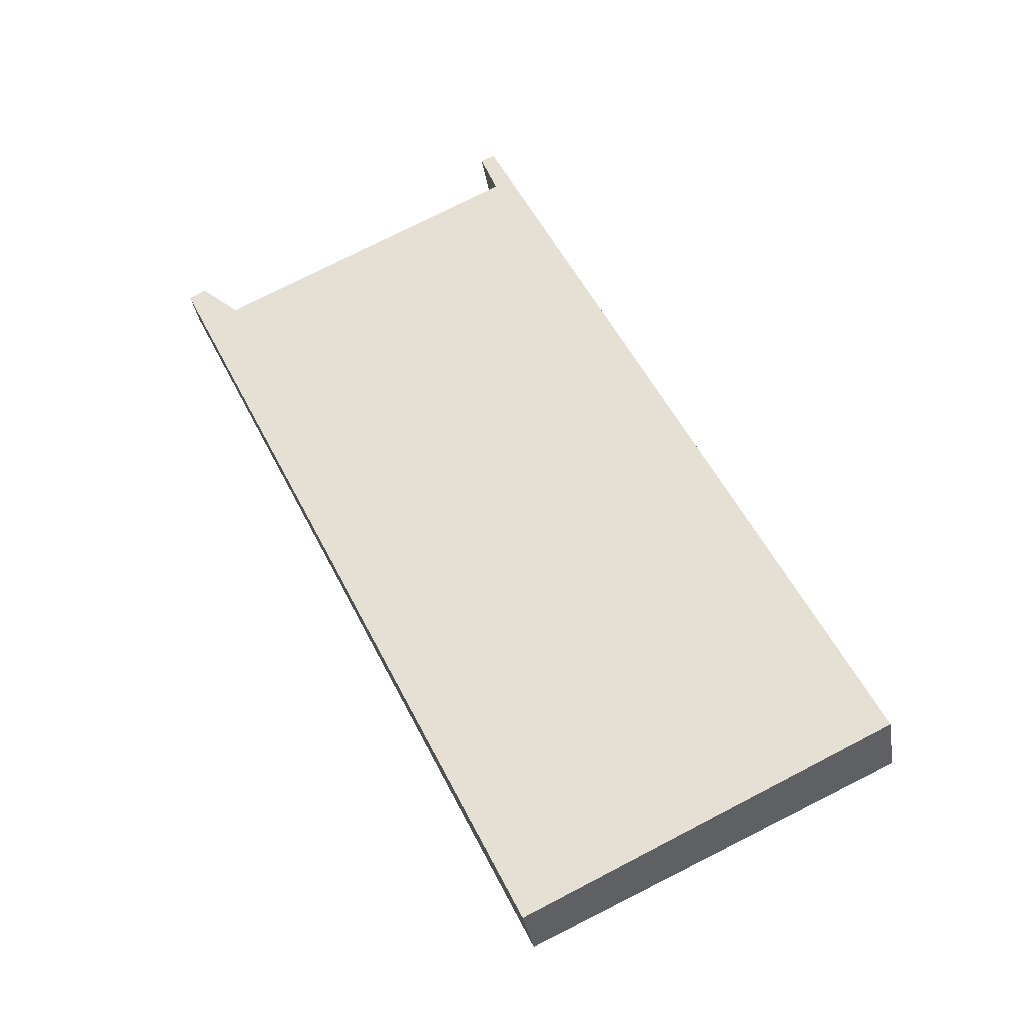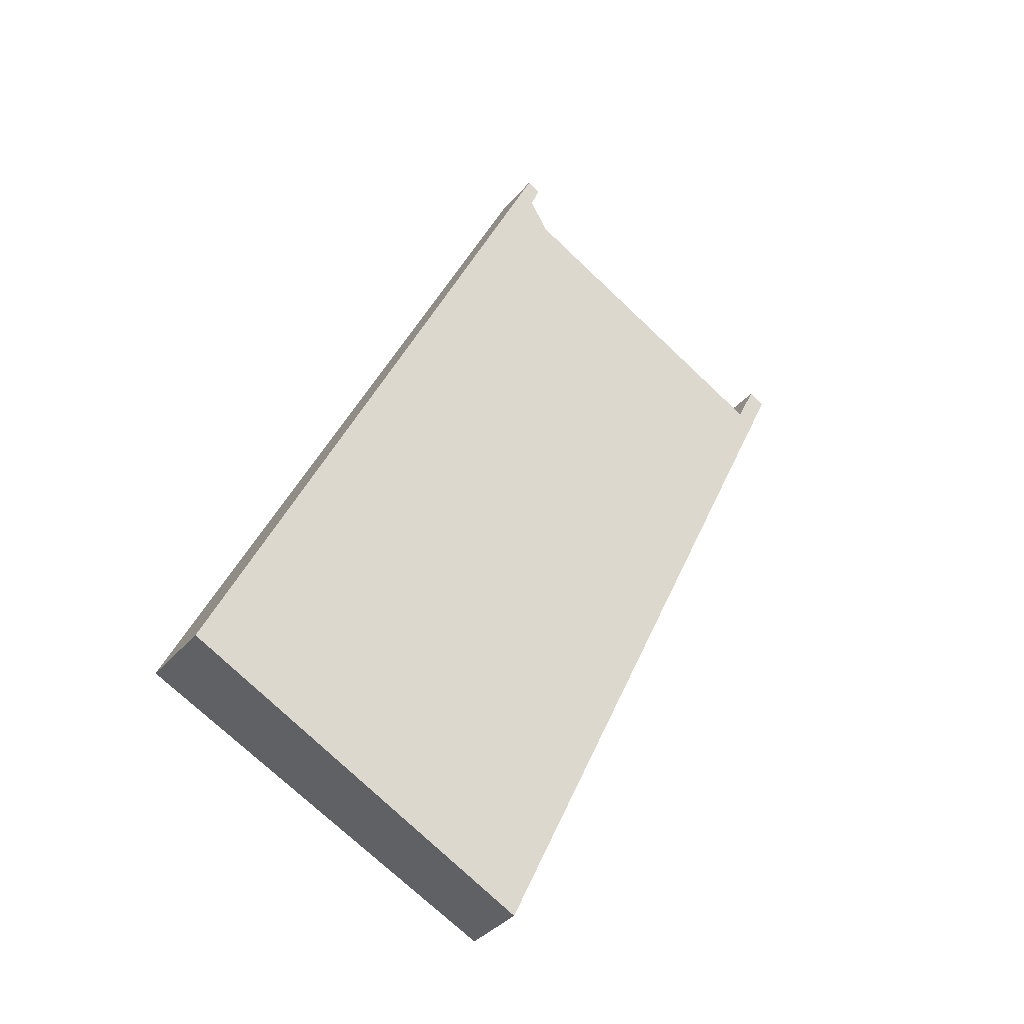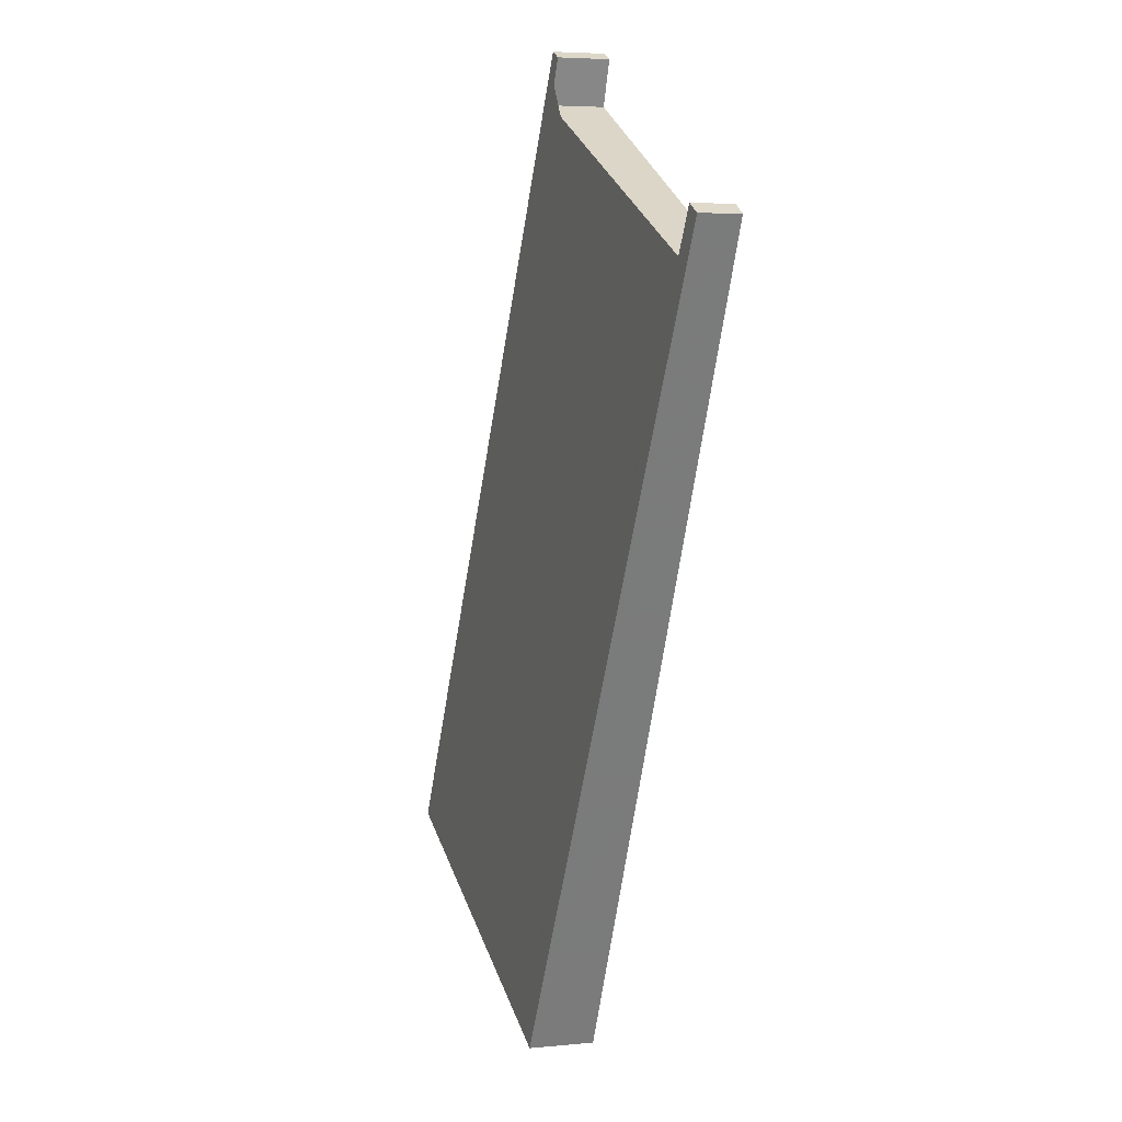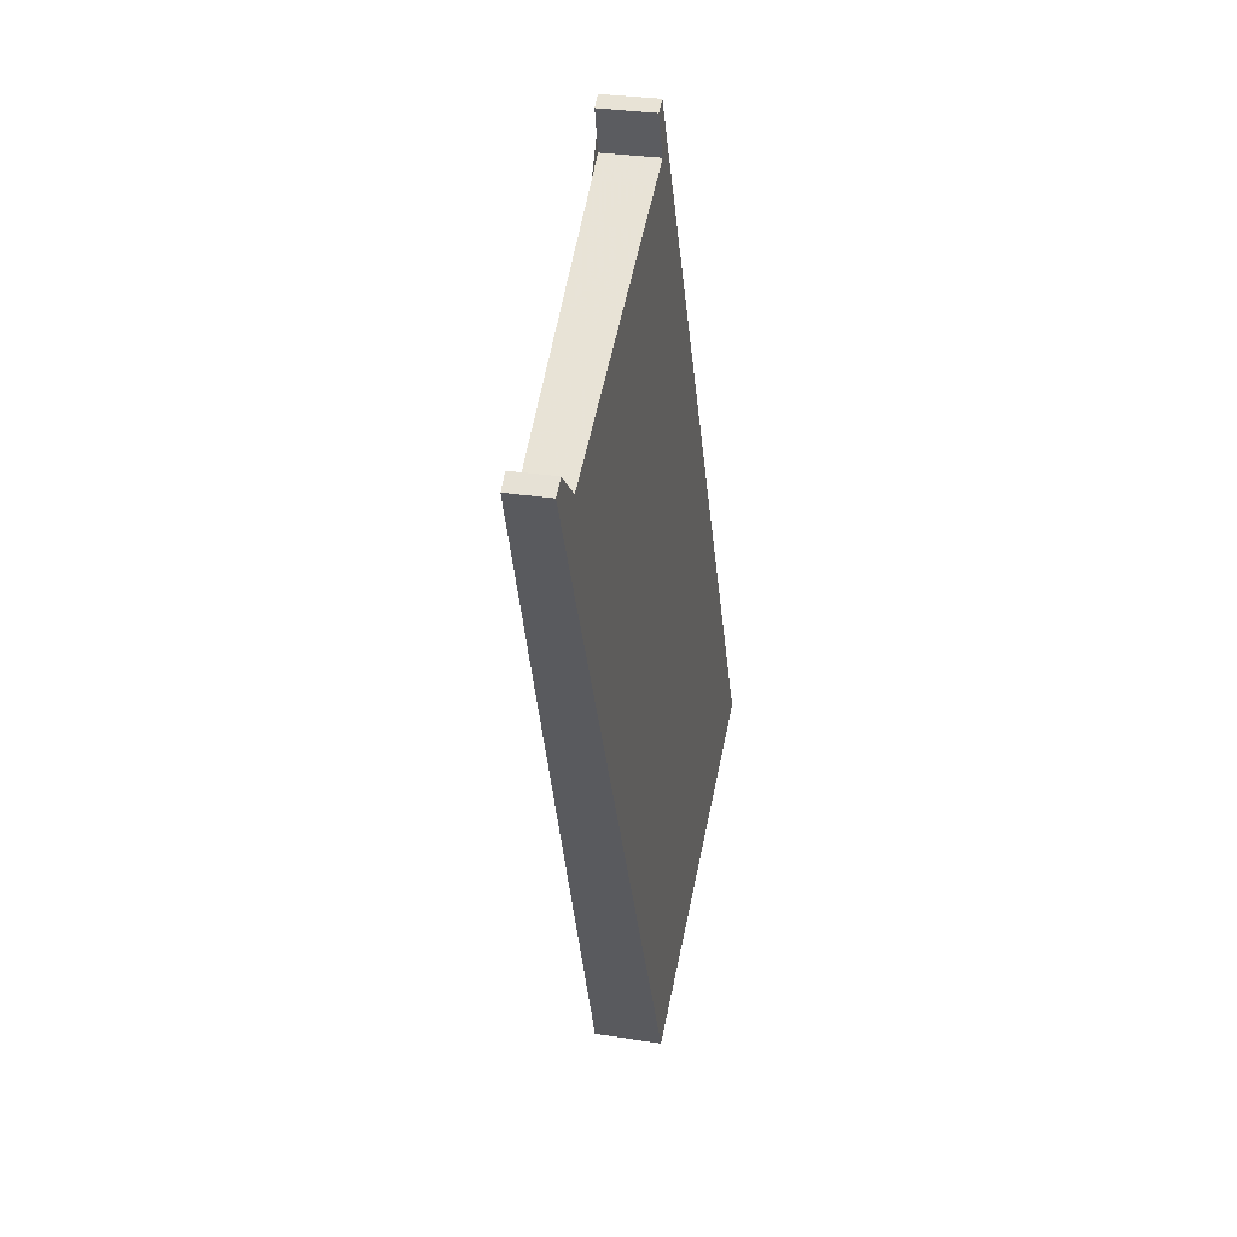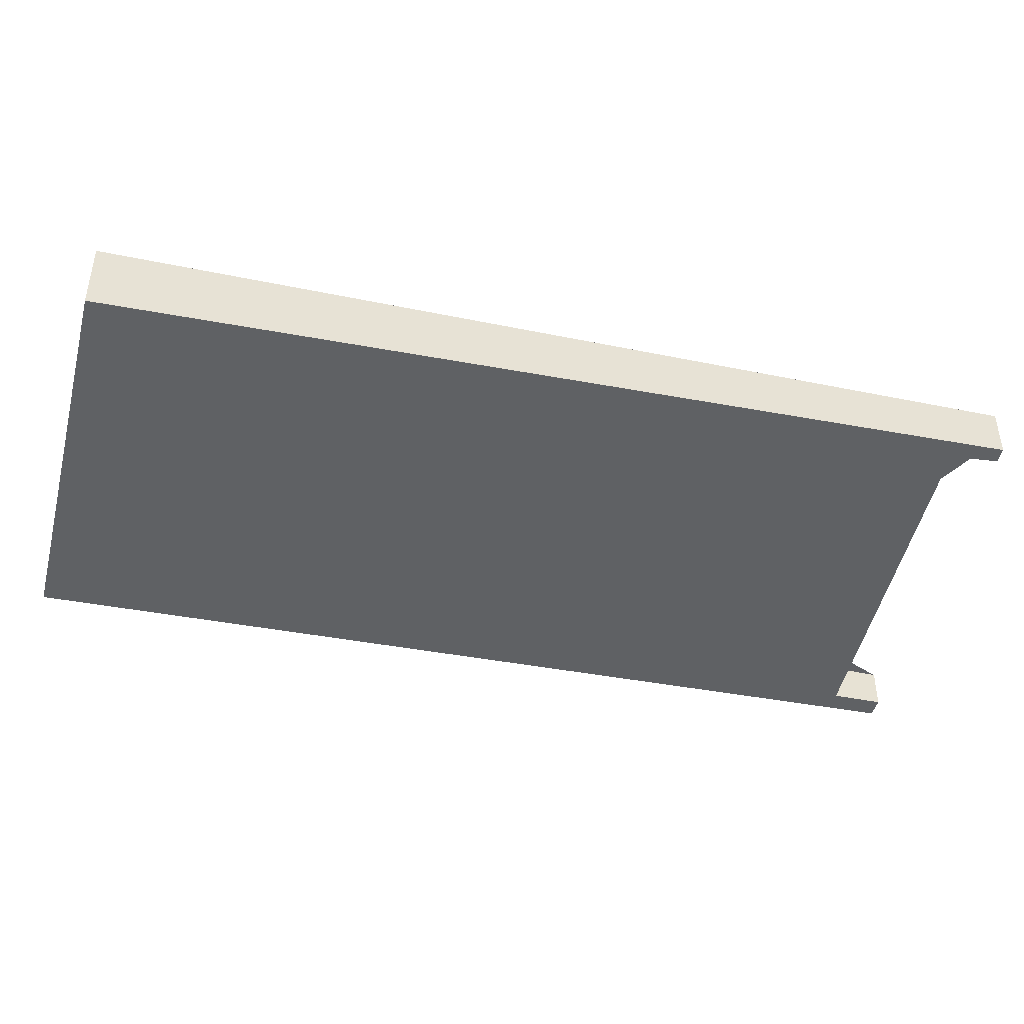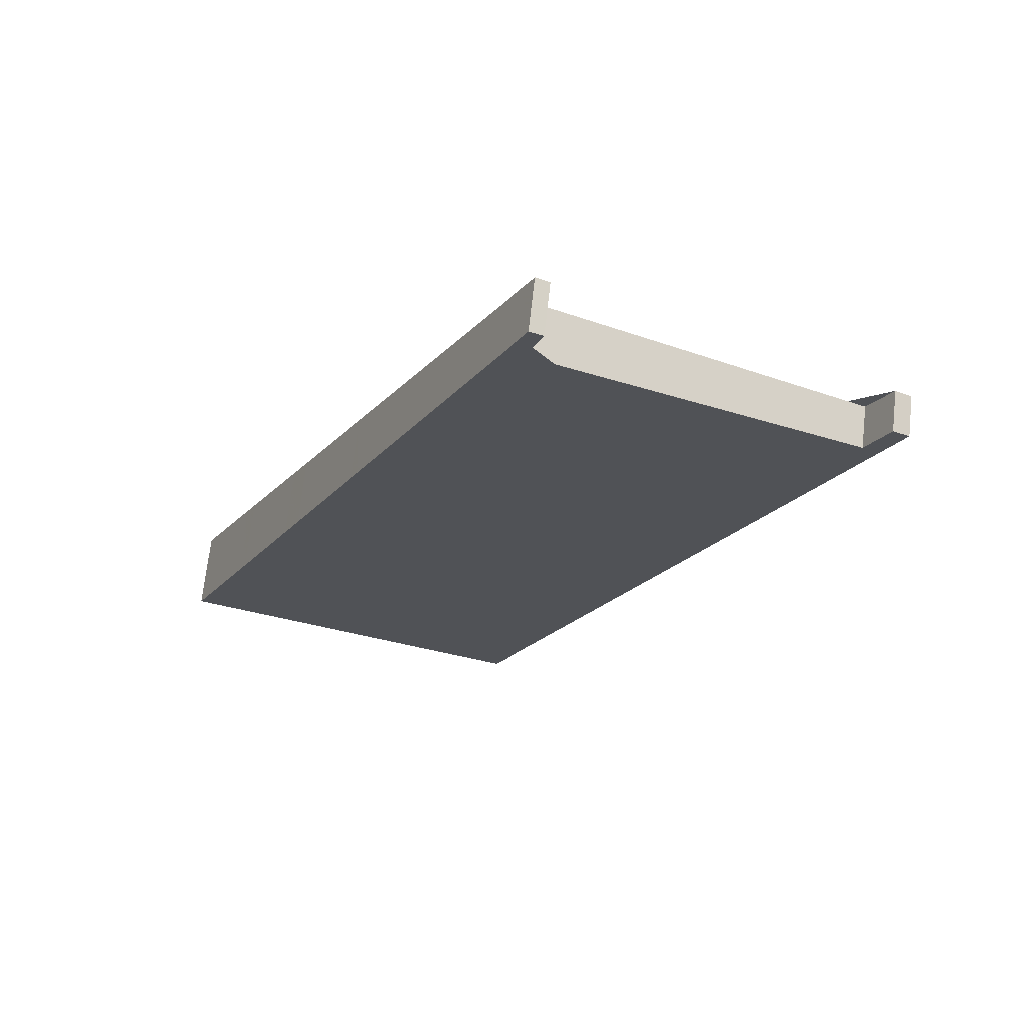
<metadata>
{"format":"obj","ext":"obj","renderer":"f3d","projection":"perspective","resolution":1024,"background":"white","views":[{"elev":-34.8,"azim":9.3,"up":"+Y"},{"elev":-36.2,"azim":145.5,"up":"+Y"},{"elev":4.9,"azim":-107.7,"up":"+Y"},{"elev":30.5,"azim":-77.2,"up":"+Y"},{"elev":-48.3,"azim":102.8,"up":"+Z"},{"elev":69.7,"azim":-173.7,"up":"+Y"}]}
</metadata>
<code>
v -2504 -1492 -0.7129
v -2499 -1503 -1.069
v -2504 -1505 -0.9113
v -2509 -1494 -0.5546
v -2509 -1494 -0.5617
v -2509 -1495 -0.5813
v -2504 -1492 -0.7241
v -2505 -1492 -0.7069
v -2501 -1504 -0.9934
v -2506 -1493 -0.6559
v -2506 -1494 -0.6798
v -2509 -1495 -0.5978
v -2504 -1493 -0.7552
v -2504 -1498 -0.8008
v -2507 -1499 -0.7187
v -2502 -1497 -0.8762
v -2507 -1499 -0.7086
v -2504 -1498 -0.791
v -2502 -1496 -0.8668
v -2502 -1502 -0.9459
v -2505 -1504 -0.8639
v -2500 -1501 -1.021
v -2506 -1501 -0.7801
v -2503 -1500 -0.8625
v -2501 -1499 -0.9383
v -2503 -1500 -0.878
v -2506 -1502 -0.796
v -2501 -1499 -0.9535
v -2505 -1503 -0.8482
v -2502 -1502 -0.9306
v -2500 -1501 -1.006
v -2504 -1492 -0.7169
v -2504 -1492 -0.7238
v -2509 -1494 -0.5657
v -2509 -1494 -0.5735
v -2506 -1494 -0.6697
v -2504 -1493 -0.7453
v -2509 -1495 -0.5873
v -2501 -1499 -0.9339
v -2501 -1501 -0.9867
v -2505 -1493 -0.7118
v -2504 -1493 -0.7256
v -2504 -1493 -0.7356
v -2503 -1497 -0.847
v -2503 -1497 -0.8566
v -2502 -1499 -0.9186
v -2500 -1502 -1.002
v -2500 -1503 -1.049
v -2505 -1503 -0.8576
v -2505 -1501 -0.8053
v -2508 -1495 -0.5967
v -2509 -1495 -0.5829
v -2508 -1495 -0.6071
v -2506 -1499 -0.7281
v -2507 -1499 -0.718
v -2506 -1501 -0.7895
v -2504 -1505 -0.9207
v -2504 -1503 -0.8732
v -2503 -1496 -0.8128
v -2503 -1495 -0.8325
v -2507 -1498 -0.6744
v -2507 -1498 -0.6838
v -2505 -1497 -0.7568
v -2505 -1503 -0.8564
v -2505 -1501 -0.8041
v -2508 -1495 -0.5955
v -2509 -1495 -0.5817
v -2508 -1495 -0.606
v -2507 -1499 -0.7269
v -2507 -1499 -0.7168
v -2506 -1501 -0.7883
v -2507 -1498 -0.6826
v -2504 -1505 -0.9195
v -2504 -1504 -0.872
v -2501 -1501 -0.968
v -2502 -1500 -0.9153
v -2505 -1493 -0.707
v -2505 -1493 -0.6933
v -2504 -1496 -0.7941
v -2505 -1494 -0.7171
v -2503 -1497 -0.838
v -2503 -1497 -0.8284
v -2502 -1499 -0.8999
v -2500 -1503 -1.031
v -2501 -1502 -0.9832
v -2504 -1492 -0.7238
v -2504 -1492 -0.7129
v -2504 -1492 -1.11e-16
v -2504 -1492 1.11e-16
v -2500 -1503 -1.049
v -2499 -1503 -1.069
v -2499 -1503 0
v -2500 -1503 2.22e-16
v -2505 -1504 -0.8639
v -2504 -1505 -0.9113
v -2504 -1505 -1.11e-16
v -2505 -1504 1.11e-16
v -2509 -1494 -0.5617
v -2509 -1494 -0.5546
v -2509 -1494 0
v -2509 -1494 0
v -2509 -1494 -0.5735
v -2509 -1494 -0.5617
v -2509 -1494 0
v -2509 -1494 0
v -2509 -1495 -0.5817
v -2509 -1495 -0.5813
v -2509 -1495 0
v -2509 -1495 0
v -2504 -1492 -0.7169
v -2504 -1492 -0.7241
v -2504 -1492 0
v -2504 -1492 0
v -2504 -1492 -0.7129
v -2505 -1492 -0.7069
v -2505 -1492 0
v -2504 -1492 -1.11e-16
v -2504 -1505 -0.9207
v -2501 -1504 -0.9934
v -2501 -1504 0
v -2504 -1505 -1.11e-16
v -2505 -1493 -0.6933
v -2506 -1493 -0.6559
v -2506 -1493 -1.11e-16
v -2505 -1493 0
v -2509 -1495 -0.5873
v -2509 -1495 -0.5978
v -2509 -1495 0
v -2509 -1495 0
v -2503 -1495 -0.8325
v -2504 -1493 -0.7552
v -2504 -1493 0
v -2503 -1495 -1.11e-16
v -2507 -1499 -0.7086
v -2507 -1499 -0.7187
v -2507 -1499 -1.11e-16
v -2507 -1499 0
v -2501 -1499 -0.9383
v -2502 -1497 -0.8762
v -2502 -1497 0
v -2501 -1499 0
v -2507 -1498 -0.6744
v -2507 -1499 -0.7086
v -2507 -1499 0
v -2507 -1498 0
v -2502 -1497 -0.8762
v -2502 -1496 -0.8668
v -2502 -1496 0
v -2502 -1497 0
v -2505 -1503 -0.8482
v -2505 -1504 -0.8639
v -2505 -1504 1.11e-16
v -2505 -1503 1.11e-16
v -2499 -1503 -1.069
v -2500 -1501 -1.021
v -2500 -1501 0
v -2499 -1503 0
v -2507 -1499 -0.7187
v -2506 -1501 -0.7801
v -2506 -1501 -1.11e-16
v -2507 -1499 -1.11e-16
v -2501 -1499 -0.9535
v -2501 -1499 -0.9383
v -2501 -1499 0
v -2501 -1499 0
v -2506 -1501 -0.7801
v -2506 -1502 -0.796
v -2506 -1502 0
v -2506 -1501 -1.11e-16
v -2500 -1501 -1.006
v -2501 -1499 -0.9535
v -2501 -1499 0
v -2500 -1501 0
v -2506 -1502 -0.796
v -2505 -1503 -0.8482
v -2505 -1503 1.11e-16
v -2506 -1502 0
v -2500 -1501 -1.021
v -2500 -1501 -1.006
v -2500 -1501 0
v -2500 -1501 0
v -2505 -1492 -0.7069
v -2504 -1492 -0.7169
v -2504 -1492 0
v -2505 -1492 0
v -2504 -1493 -0.7453
v -2504 -1492 -0.7238
v -2504 -1492 1.11e-16
v -2504 -1493 1.11e-16
v -2509 -1494 -0.5546
v -2509 -1494 -0.5657
v -2509 -1494 0
v -2509 -1494 0
v -2509 -1495 -0.5813
v -2509 -1494 -0.5735
v -2509 -1494 0
v -2509 -1495 0
v -2504 -1493 -0.7552
v -2504 -1493 -0.7453
v -2504 -1493 1.11e-16
v -2504 -1493 0
v -2509 -1494 -0.5657
v -2509 -1495 -0.5873
v -2509 -1495 0
v -2509 -1494 0
v -2504 -1492 -0.7241
v -2505 -1493 -0.7118
v -2505 -1493 0
v -2504 -1492 0
v -2500 -1503 -1.031
v -2500 -1503 -1.049
v -2500 -1503 2.22e-16
v -2500 -1503 0
v -2506 -1493 -0.6559
v -2509 -1495 -0.5829
v -2509 -1495 0
v -2506 -1493 -1.11e-16
v -2504 -1505 -0.9195
v -2504 -1505 -0.9207
v -2504 -1505 -1.11e-16
v -2504 -1505 0
v -2502 -1496 -0.8668
v -2503 -1495 -0.8325
v -2503 -1495 -1.11e-16
v -2502 -1496 0
v -2509 -1495 -0.5978
v -2507 -1498 -0.6744
v -2507 -1498 0
v -2509 -1495 0
v -2509 -1495 -0.5829
v -2509 -1495 -0.5817
v -2509 -1495 0
v -2509 -1495 0
v -2504 -1505 -0.9113
v -2504 -1505 -0.9195
v -2504 -1505 0
v -2504 -1505 -1.11e-16
v -2505 -1493 -0.7118
v -2505 -1493 -0.6933
v -2505 -1493 0
v -2505 -1493 0
v -2501 -1504 -0.9934
v -2500 -1503 -1.031
v -2500 -1503 0
v -2501 -1504 0
v -2504 -1492 0
v -2499 -1503 0
v -2504 -1505 0
v -2509 -1494 0
v -2509 -1494 0
v -2509 -1495 0
v -2504 -1492 0
v -2505 -1492 0
f 77 42 43 80
f 51 36 11 53
f 55 18 14 54
f 82 44 45 81
f 56 24 26 50
f 83 46 39 76
f 63 18 55 62
f 79 59 44 82
f 58 20 9 57
f 85 47 48 84
f 54 14 24 56
f 81 45 46 83
f 49 30 20 58
f 75 40 47 85
f 50 26 30 49
f 76 39 40 75
f 32 8 1 33
f 34 4 5 35
f 78 41 42 77
f 52 10 36 51
f 39 28 31 40
f 41 7 32 33 37 42
f 42 37 13 43
f 44 19 16 45
f 46 25 28 39
f 60 19 44 59
f 47 22 2 48
f 45 16 25 46
f 40 31 22 47
f 65 50 49 64
f 67 52 51 66
f 66 51 53 68
f 70 55 54 69
f 71 56 50 65
f 72 62 55 70
f 74 58 57 73
f 69 54 56 71
f 64 49 58 74
f 59 43 13 60
f 68 53 62 72
f 62 53 11 63
f 80 43 59 79
f 64 29 27 65
f 66 38 34 35 6 67
f 68 12 38 66
f 69 15 17 70
f 65 27 23 71
f 70 17 61 72
f 73 3 21 74
f 71 23 15 69
f 74 21 29 64
f 72 61 12 68
f 75 30 26 76
f 77 36 10 78
f 79 63 11 80
f 80 11 36 77
f 81 14 18 82
f 76 26 24 83
f 82 18 63 79
f 84 9 20 85
f 83 24 14 81
f 85 20 30 75
f 87 88 89 86
f 91 92 93 90
f 95 96 97 94
f 99 100 101 98
f 103 104 105 102
f 107 108 109 106
f 111 112 113 110
f 115 116 117 114
f 119 120 121 118
f 123 124 125 122
f 127 128 129 126
f 131 132 133 130
f 135 136 137 134
f 139 140 141 138
f 143 144 145 142
f 147 148 149 146
f 151 152 153 150
f 155 156 157 154
f 159 160 161 158
f 163 164 165 162
f 167 168 169 166
f 171 172 173 170
f 175 176 177 174
f 179 180 181 178
f 183 184 185 182
f 187 188 189 186
f 191 192 193 190
f 195 196 197 194
f 199 200 201 198
f 203 204 205 202
f 207 208 209 206
f 211 212 213 210
f 215 216 217 214
f 219 220 221 218
f 223 224 225 222
f 227 228 229 226
f 231 232 233 230
f 235 236 237 234
f 239 240 241 238
f 243 244 245 242
f 247 248 249 250 251 252 253 246

</code>
